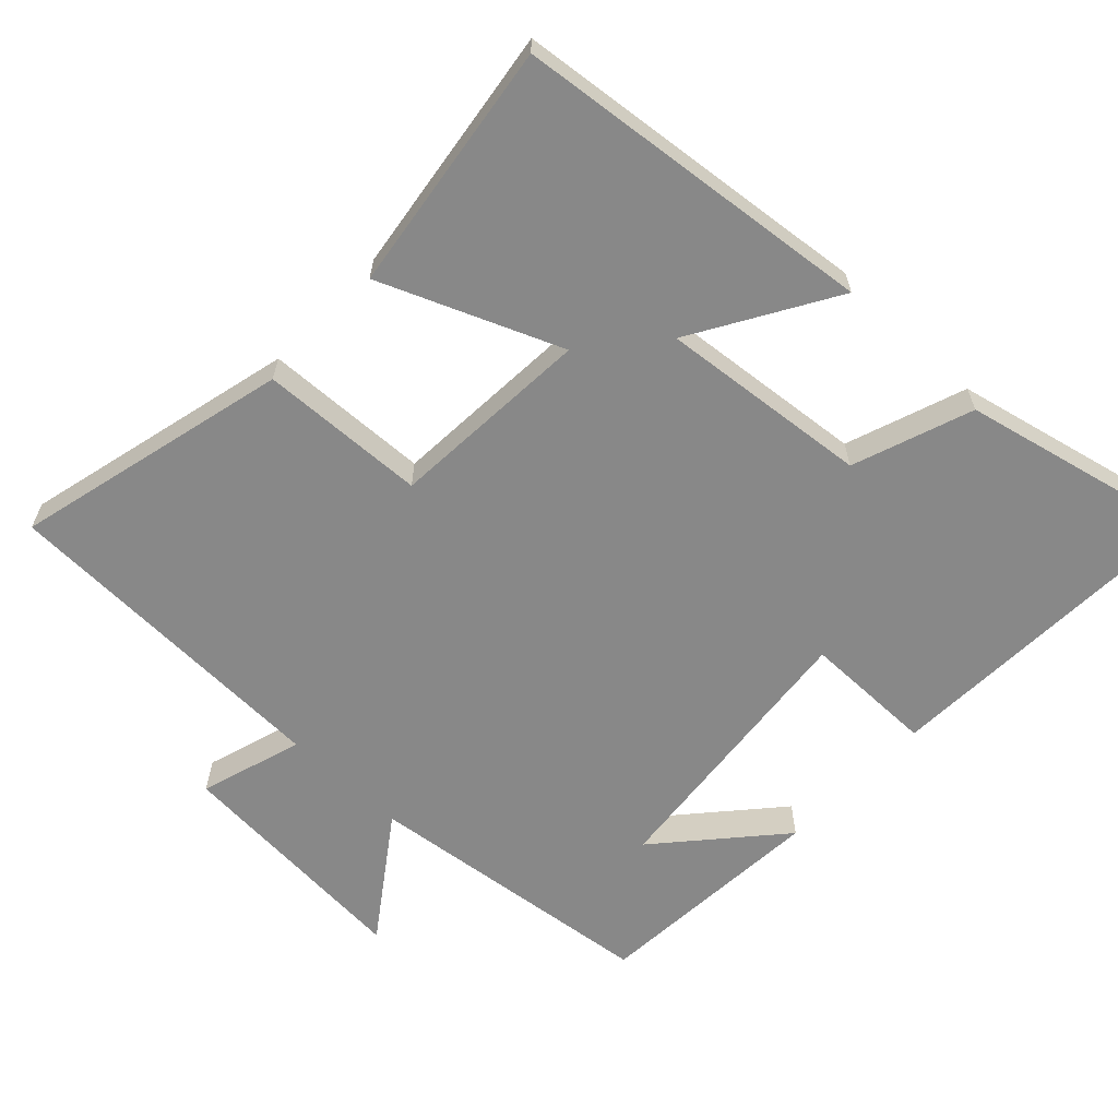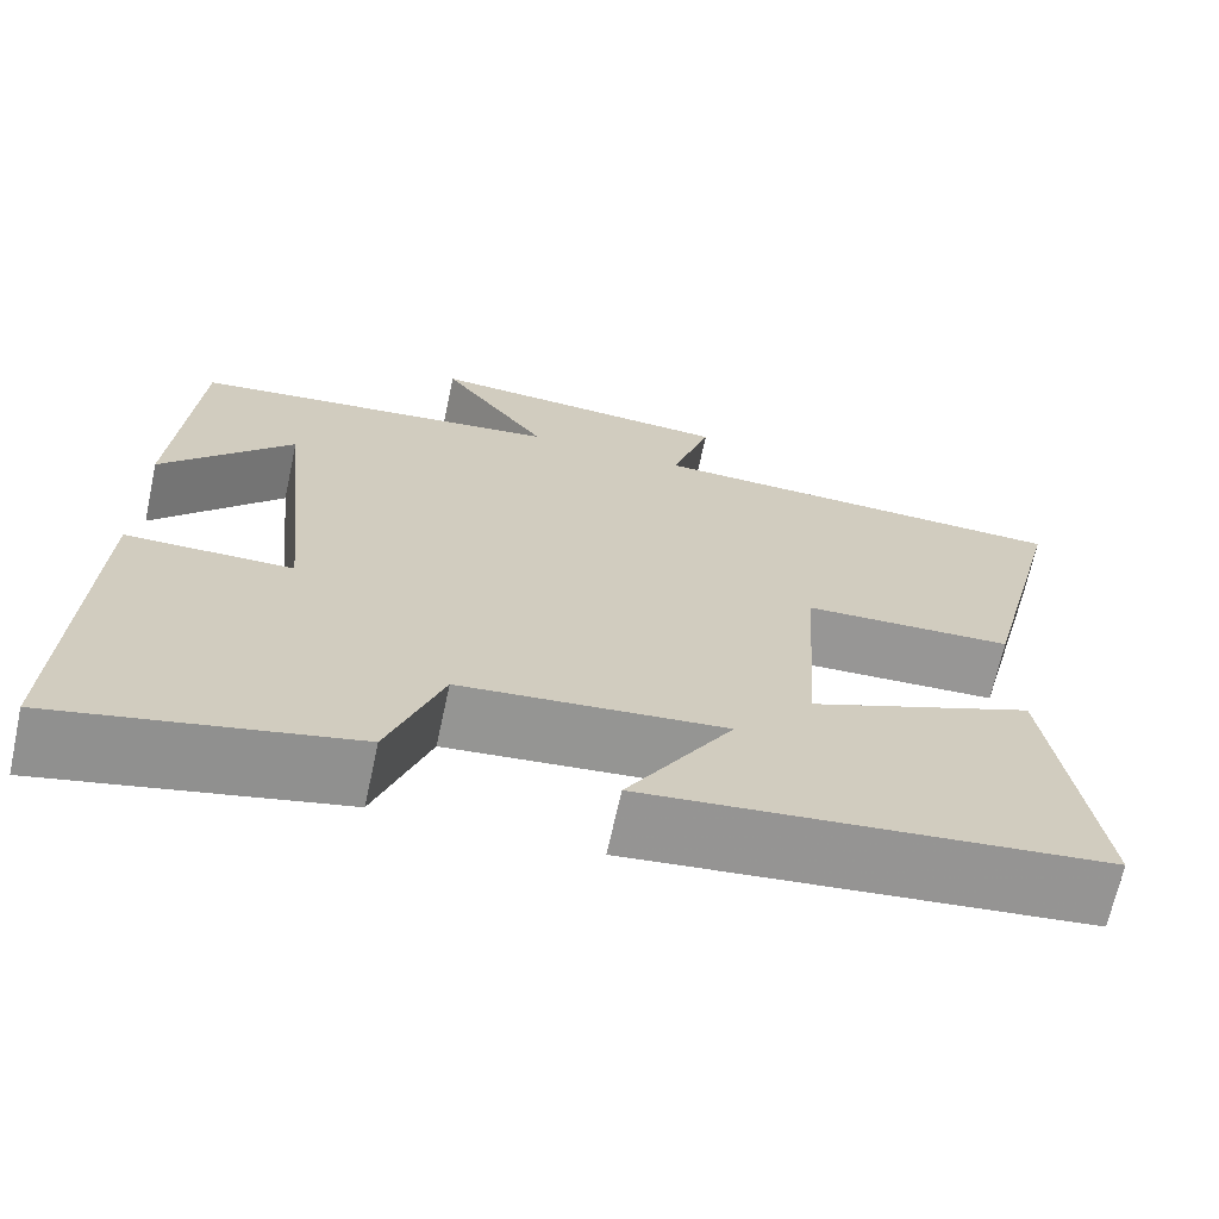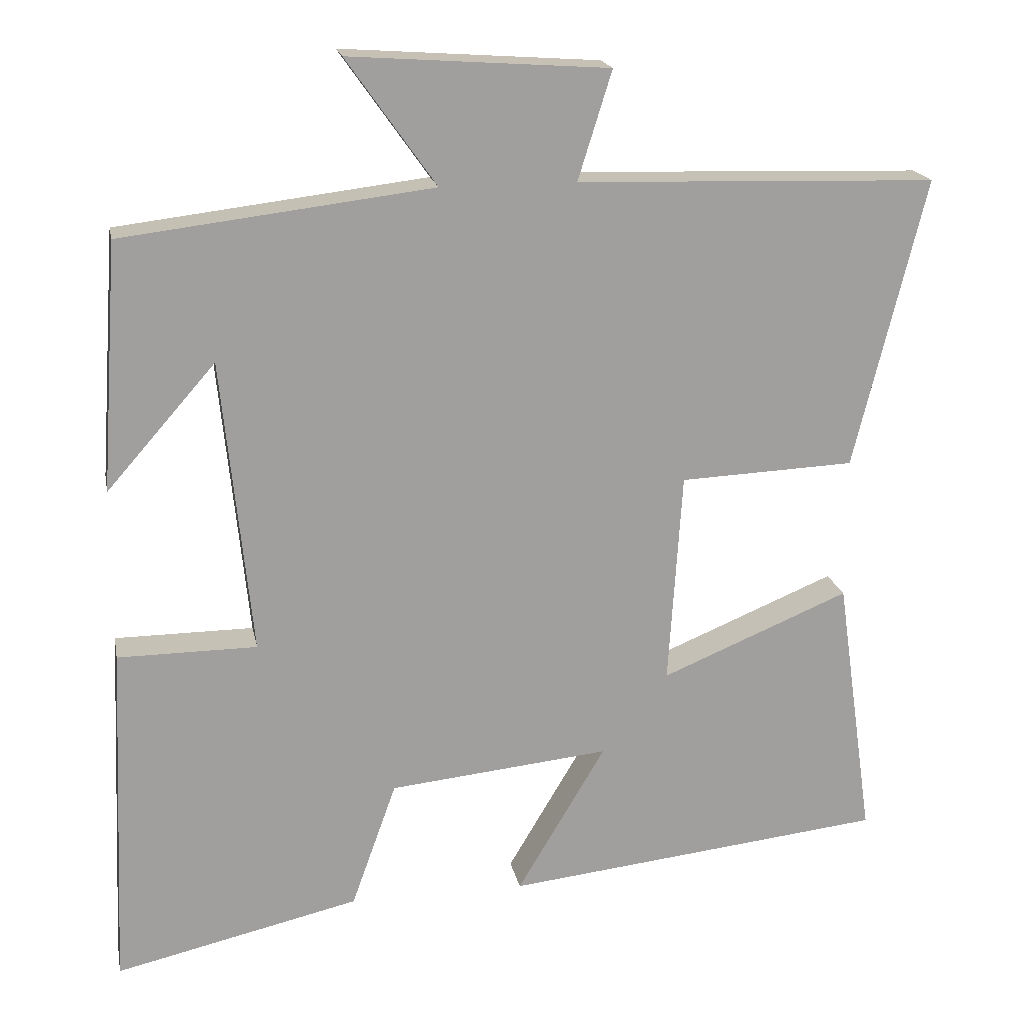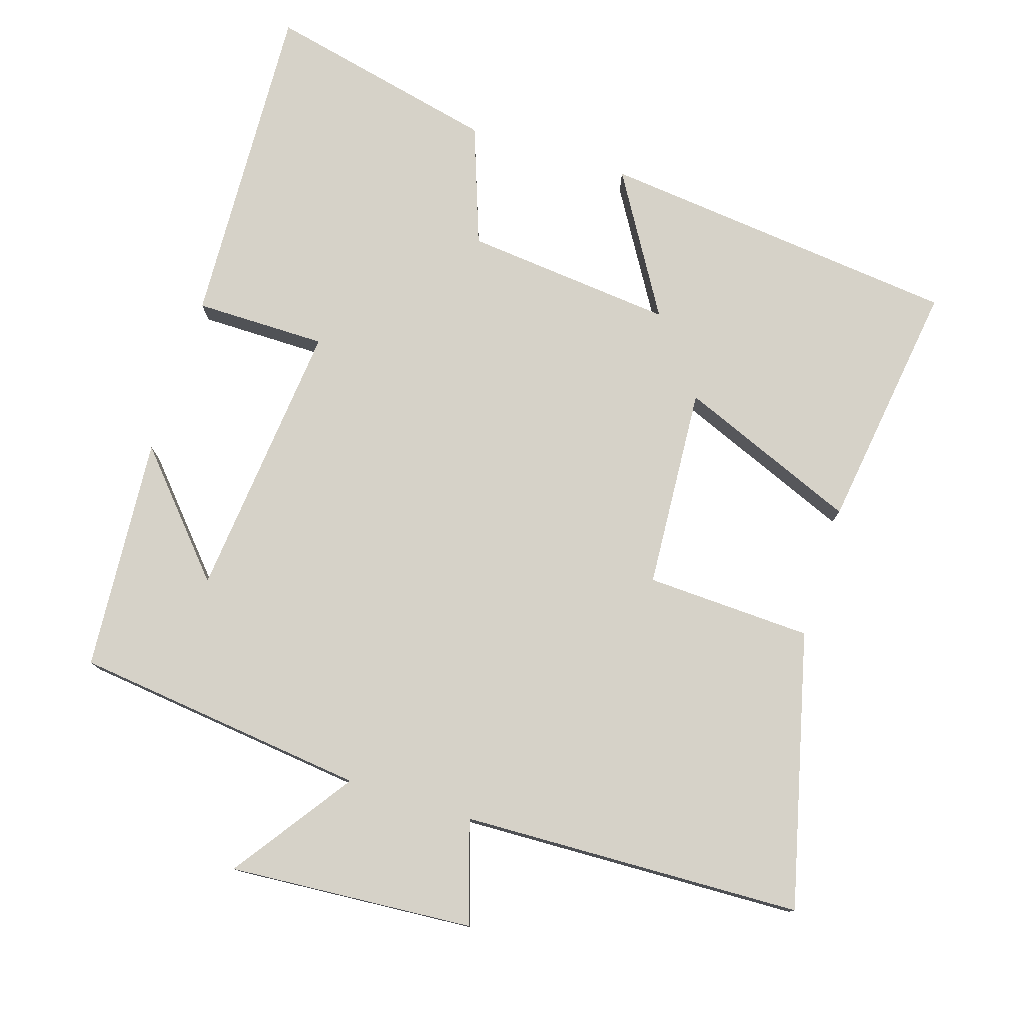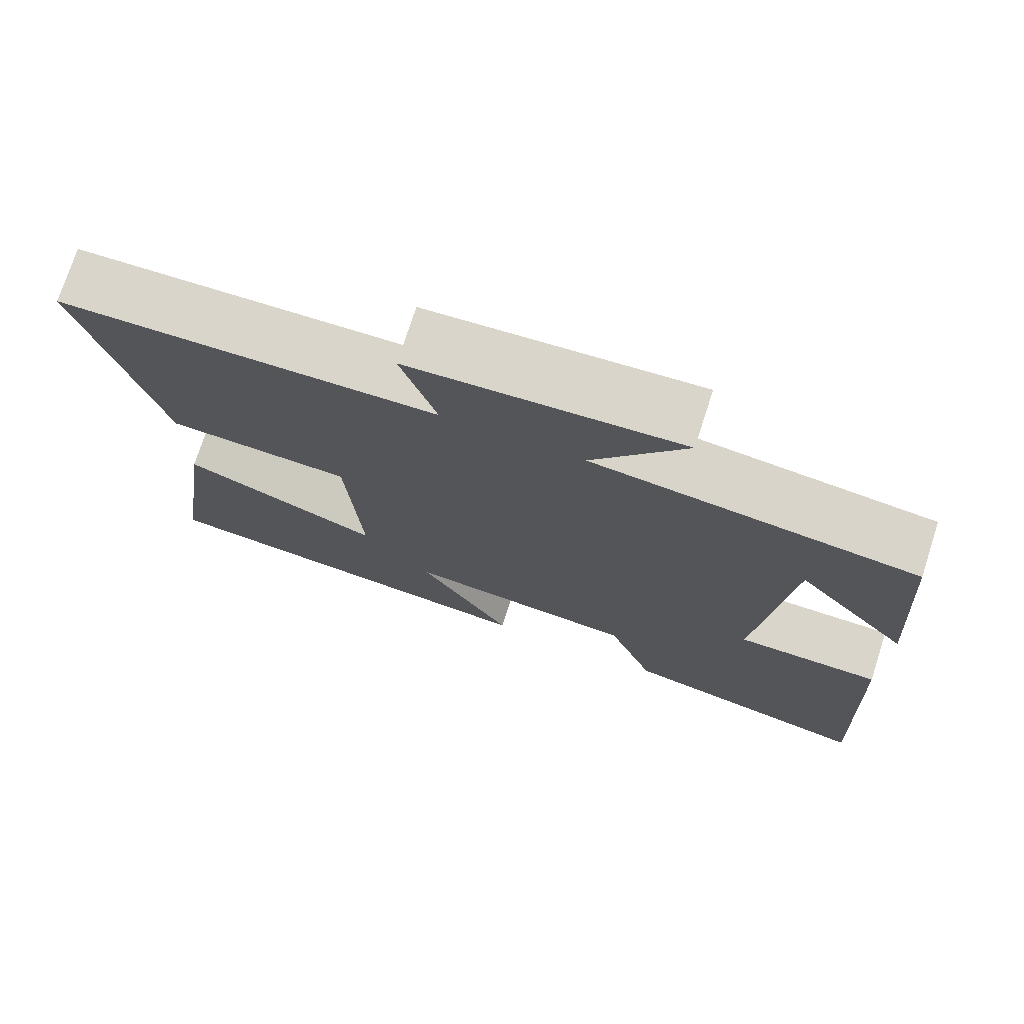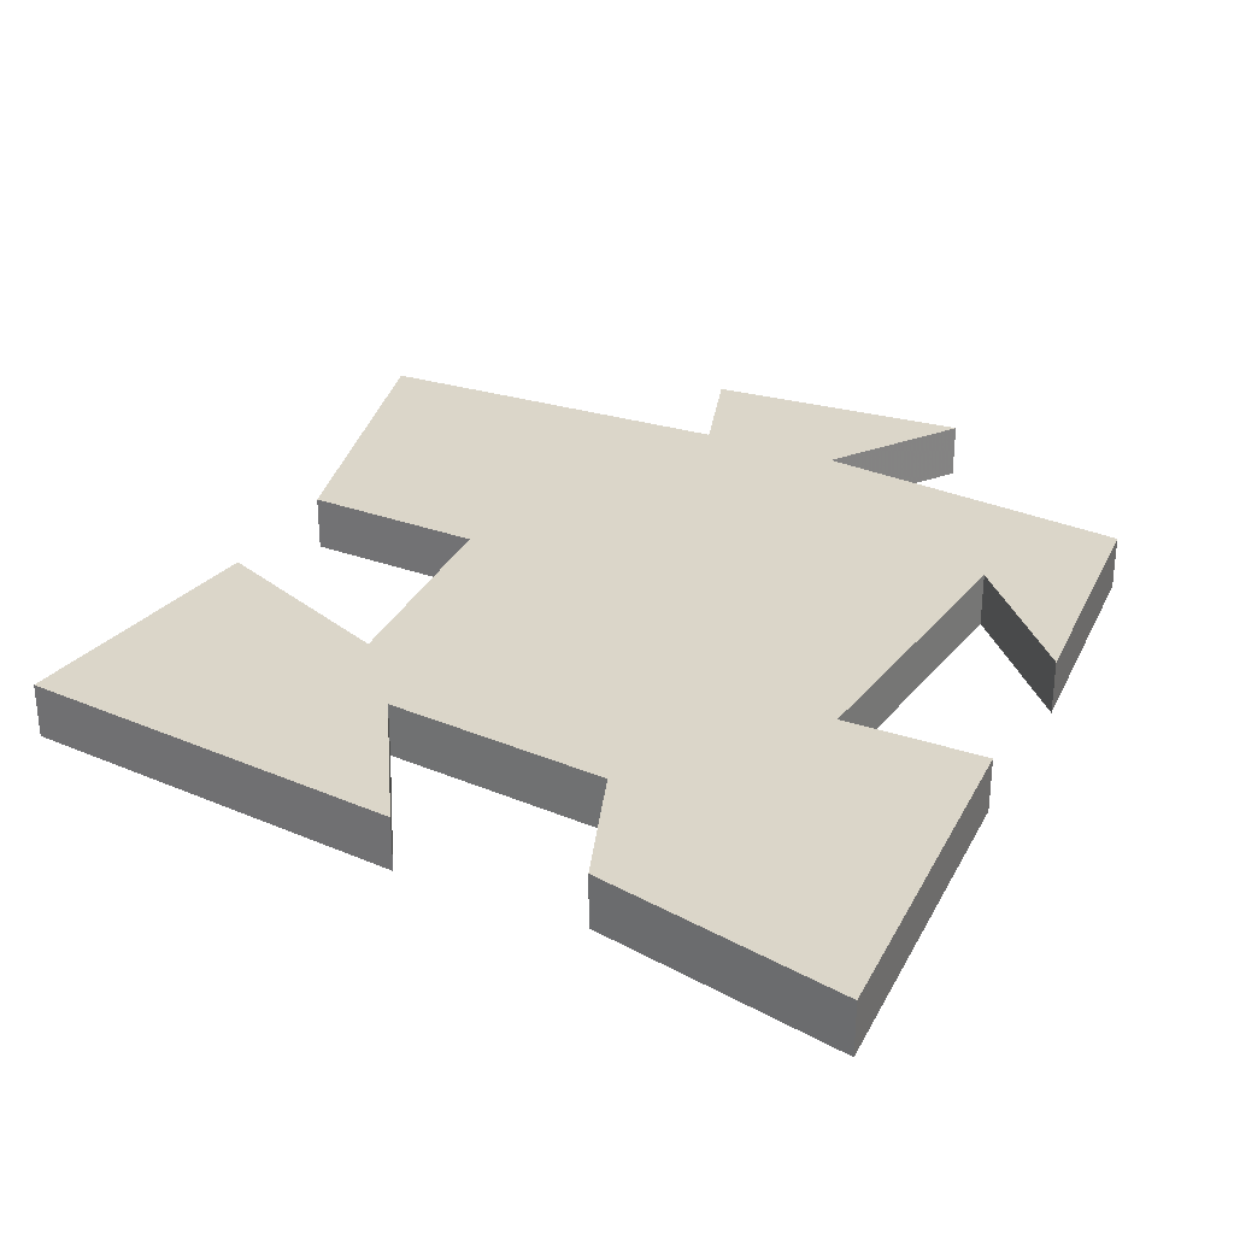
<metadata>
{"format":"obj","ext":"obj","renderer":"f3d","projection":"perspective","resolution":1024,"background":"white","views":[{"elev":-62.9,"azim":136.5,"up":"+Y"},{"elev":-68.2,"azim":-12.3,"up":"+Z"},{"elev":18.8,"azim":-10.9,"up":"+Z"},{"elev":77.9,"azim":17.4,"up":"+Y"},{"elev":74.4,"azim":-162.1,"up":"+Z"},{"elev":29.9,"azim":-154.2,"up":"+Y"}]}
</metadata>
<code>
v 0.595 0.07 0.485
v 0.5 0.07 0.099
v 0.267 0.07 0.089
v 0.249 0.07 -0.195
v 0.5 0.07 -0.091
v 0.55 0.07 -0.444
v 0.042 0.07 -0.5
v 0.16 0.07 -0.302
v -0.134 0.07 -0.332
v -0.194 0.07 -0.5
v -0.52 0.07 -0.575
v -0.5 0.07 -0.11
v -0.315 0.07 -0.109
v -0.355 0.07 0.285
v -0.5 0.07 0.12
v -0.477 0.07 0.45
v -0.064 0.07 0.5
v -0.183 0.07 0.668
v 0.161 0.07 0.644
v 0.116 0.07 0.5
v 0.595 0 0.485
v 0.5 0 0.099
v 0.267 0 0.089
v 0.249 0 -0.195
v 0.5 0 -0.091
v 0.55 0 -0.444
v 0.042 0 -0.5
v 0.16 0 -0.302
v -0.134 0 -0.332
v -0.194 0 -0.5
v -0.52 0 -0.575
v -0.5 0 -0.11
v -0.315 0 -0.109
v -0.355 0 0.285
v -0.5 0 0.12
v -0.477 0 0.45
v -0.064 0 0.5
v -0.183 0 0.668
v 0.161 0 0.644
v 0.116 0 0.5
f 17 18 19 20
f 1 2 3
f 20 1 3
f 17 20 3
f 16 17 3 4
f 14 15 16
f 14 16 4
f 13 14 4
f 11 12 13
f 10 11 13
f 9 10 13
f 8 9 13 4
f 6 7 8
f 5 6 8
f 4 5 8
f 40 39 38 37
f 23 22 21
f 23 21 40
f 23 40 37
f 24 23 37 36
f 36 35 34
f 24 36 34
f 24 34 33
f 33 32 31
f 33 31 30
f 33 30 29
f 24 33 29 28
f 28 27 26
f 28 26 25
f 28 25 24
f 1 21 22 2
f 2 22 23 3
f 3 23 24 4
f 4 24 25 5
f 5 25 26 6
f 6 26 27 7
f 7 27 28 8
f 8 28 29 9
f 9 29 30 10
f 10 30 31 11
f 11 31 32 12
f 12 32 33 13
f 13 33 34 14
f 14 34 35 15
f 15 35 36 16
f 16 36 37 17
f 17 37 38 18
f 18 38 39 19
f 19 39 40 20
f 20 40 21 1

</code>
